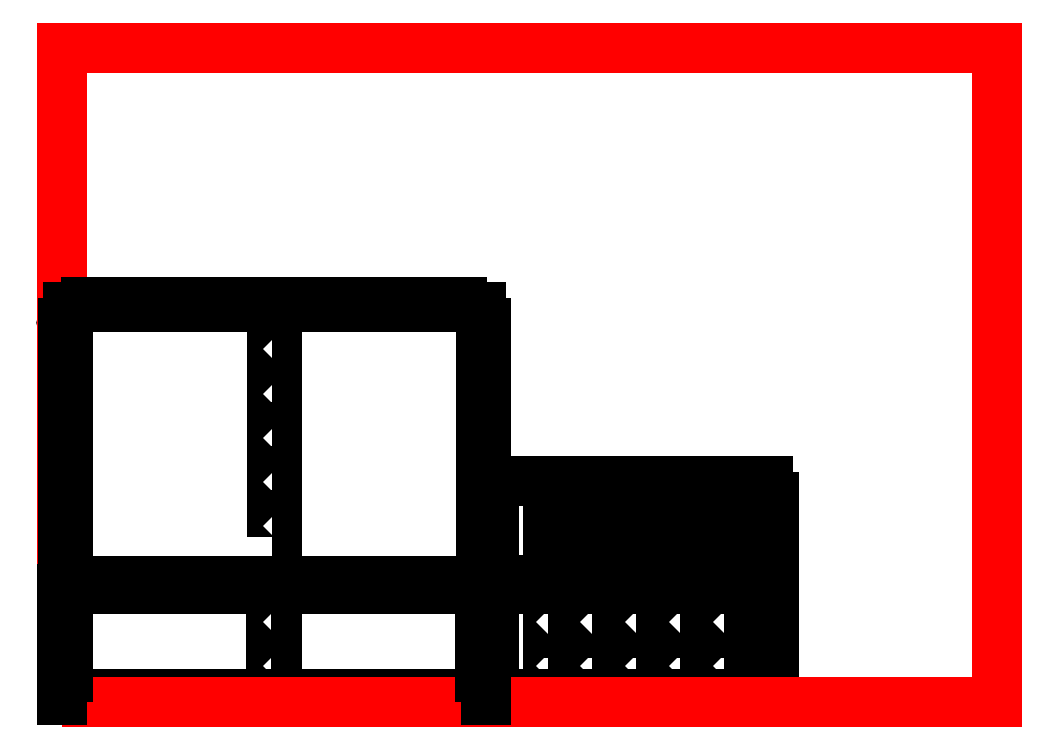
<metadata>
{"format":"dxf","ext":"dxf","renderer":"ezdxf+matplotlib","layout":"modelspace","background":"white","min_lineweight":24,"dpi":150}
</metadata>
<code>
0
SECTION
2
ENTITIES
0
LINE
8
outside bottom
10
0
20
3
11
26
21
3
0
LINE
8
outside bottom
10
26
20
3
11
26
21
9
0
LINE
8
outside bottom
10
26
20
9
11
50
21
9
0
LINE
8
outside bottom
10
50
20
9
11
50
21
3
0
LINE
8
outside bottom
10
50
20
3
11
74
21
3
0
LINE
8
outside bottom
10
74
20
3
11
74
21
9
0
LINE
8
outside bottom
10
74
20
9
11
98
21
9
0
LINE
8
outside bottom
10
98
20
9
11
98
21
3
0
LINE
8
outside bottom
10
98
20
3
11
122
21
3
0
LINE
8
outside bottom
10
122
20
3
11
122
21
9
0
LINE
8
outside bottom
10
122
20
9
11
146
21
9
0
LINE
8
outside bottom
10
146
20
9
11
146
21
3
0
LINE
8
outside bottom
10
146
20
3
11
170
21
3
0
LINE
8
outside bottom
10
170
20
3
11
170
21
9
0
LINE
8
outside bottom
10
170
20
9
11
194
21
9
0
LINE
8
outside bottom
10
194
20
9
11
194
21
3
0
LINE
8
outside bottom
10
194
20
3
11
218
21
3
0
LINE
8
outside bottom
10
218
20
3
11
218
21
9
0
LINE
8
outside bottom
10
218
20
9
11
242
21
9
0
LINE
8
outside bottom
10
242
20
9
11
242
21
3
0
LINE
8
outside bottom
10
242
20
3
11
266
21
3
0
LINE
8
outside bottom
10
266
20
3
11
266
21
9
0
LINE
8
outside bottom
10
266
20
9
11
290
21
9
0
LINE
8
outside bottom
10
290
20
9
11
290
21
3
0
LINE
8
outside bottom
10
290
20
3
11
314
21
3
0
LINE
8
outside bottom
10
314
20
3
11
314
21
9
0
LINE
8
outside bottom
10
314
20
9
11
338
21
9
0
LINE
8
outside bottom
10
338
20
9
11
338
21
3
0
LINE
8
outside bottom
10
338
20
3
11
362
21
3
0
LINE
8
outside bottom
10
362
20
3
11
362
21
9
0
LINE
8
outside bottom
10
362
20
9
11
386
21
9
0
LINE
8
outside bottom
10
386
20
9
11
386
21
3
0
LINE
8
outside bottom
10
386
20
3
11
410
21
3
0
LINE
8
outside bottom
10
410
20
3
11
410
21
9
0
LINE
8
outside bottom
10
410
20
9
11
434
21
9
0
LINE
8
outside bottom
10
434
20
9
11
434
21
3
0
LINE
8
outside bottom
10
434
20
3
11
460
21
3
0
LINE
8
outside bottom
10
460
20
123
11
0
21
123
0
LINE
8
outside left
10
469
20
123
11
469
21
99
0
LINE
8
outside left
10
469
20
99
11
463
21
99
0
LINE
8
outside left
10
463
20
99
11
463
21
75
0
LINE
8
outside left
10
463
20
75
11
469
21
75
0
LINE
8
outside left
10
469
20
75
11
469
21
51
0
LINE
8
outside left
10
469
20
51
11
463
21
51
0
LINE
8
outside left
10
463
20
51
11
463
21
27
0
LINE
8
outside left
10
463
20
27
11
469
21
27
0
LINE
8
outside left
10
469
20
27
11
469
21
3
0
LINE
8
outside left
10
469
20
3
11
486
21
3
0
LINE
8
outside left
10
486
20
3
11
486
21
9
0
LINE
8
outside left
10
486
20
9
11
510
21
9
0
LINE
8
outside left
10
510
20
9
11
510
21
3
0
LINE
8
outside left
10
510
20
3
11
534
21
3
0
LINE
8
outside left
10
534
20
3
11
534
21
9
0
LINE
8
outside left
10
534
20
9
11
558
21
9
0
LINE
8
outside left
10
558
20
9
11
558
21
3
0
LINE
8
outside left
10
558
20
3
11
582
21
3
0
LINE
8
outside left
10
582
20
3
11
582
21
9
0
LINE
8
outside left
10
582
20
9
11
606
21
9
0
LINE
8
outside left
10
606
20
9
11
606
21
3
0
LINE
8
outside left
10
606
20
3
11
630
21
3
0
LINE
8
outside left
10
630
20
3
11
630
21
9
0
LINE
8
outside left
10
630
20
9
11
654
21
9
0
LINE
8
outside left
10
654
20
9
11
654
21
3
0
LINE
8
outside left
10
654
20
3
11
678
21
3
0
LINE
8
outside left
10
678
20
3
11
678
21
9
0
LINE
8
outside left
10
678
20
9
11
702
21
9
0
LINE
8
outside left
10
702
20
9
11
702
21
3
0
LINE
8
outside left
10
702
20
3
11
726
21
3
0
LINE
8
outside left
10
726
20
3
11
726
21
9
0
LINE
8
outside left
10
726
20
9
11
750
21
9
0
LINE
8
outside left
10
750
20
9
11
750
21
3
0
LINE
8
outside left
10
750
20
3
11
767
21
3
0
LINE
8
outside left
10
767
20
3
11
767
21
27
0
LINE
8
outside left
10
767
20
27
11
773
21
27
0
LINE
8
outside left
10
773
20
27
11
773
21
51
0
LINE
8
outside left
10
773
20
51
11
767
21
51
0
LINE
8
outside left
10
767
20
51
11
767
21
75
0
LINE
8
outside left
10
767
20
75
11
773
21
75
0
LINE
8
outside left
10
773
20
75
11
773
21
99
0
LINE
8
outside left
10
773
20
99
11
767
21
99
0
LINE
8
outside left
10
767
20
99
11
767
21
123
0
LINE
8
outside left
10
767
20
123
11
469
21
123
0
LWPOLYLINE
8
outside bottom
90
    4
70
    1
43
0
10
227
20
75
10
233
20
75
10
233
20
99
10
227
20
99
0
LWPOLYLINE
8
outside bottom
90
    4
70
    1
43
0
10
227
20
27
10
233
20
27
10
233
20
51
10
227
20
51
0
LWPOLYLINE
8
outside left
90
    4
70
    1
43
0
10
671
20
51
10
674
20
51
10
674
20
27
10
671
20
27
0
LWPOLYLINE
8
outside left
90
    4
70
    1
43
0
10
671
20
99
10
674
20
99
10
674
20
75
10
671
20
75
0
LWPOLYLINE
8
outside left
90
    4
70
    1
43
0
10
575
20
51
10
578
20
51
10
578
20
27
10
575
20
27
0
LWPOLYLINE
8
outside left
90
    4
70
    1
43
0
10
575
20
99
10
578
20
99
10
578
20
75
10
575
20
75
0
LWPOLYLINE
8
outside left
90
    4
70
    1
43
0
10
527
20
99
10
530
20
99
10
530
20
75
10
527
20
75
0
LWPOLYLINE
8
outside left
90
    4
70
    1
43
0
10
527
20
51
10
530
20
51
10
530
20
27
10
527
20
27
0
LWPOLYLINE
8
outside left
90
    4
70
    1
43
0
10
719
20
99
10
722
20
99
10
722
20
75
10
719
20
75
0
LWPOLYLINE
8
outside left
90
    4
70
    1
43
0
10
719
20
51
10
722
20
51
10
722
20
27
10
719
20
27
0
LWPOLYLINE
8
outside left
90
    4
70
    1
43
0
10
623
20
99
10
626
20
99
10
626
20
75
10
623
20
75
0
LWPOLYLINE
8
outside left
90
    4
70
    1
43
0
10
623
20
51
10
626
20
51
10
626
20
27
10
623
20
27
0
LINE
8
inside divider
10
463
20
222.7
11
463
21
198.7
0
LINE
8
inside divider
10
469
20
198.7
11
469
21
174.7
0
LINE
8
inside divider
10
463
20
174.7
11
463
21
150.7
0
LINE
8
inside divider
10
486
20
132.7
11
510
21
132.7
0
LINE
8
inside divider
10
510
20
132.7
11
510
21
126.7
0
LINE
8
inside divider
10
510
20
126.7
11
534
21
126.7
0
LINE
8
inside divider
10
534
20
126.7
11
534
21
132.7
0
LINE
8
inside divider
10
534
20
132.7
11
558
21
132.7
0
LINE
8
inside divider
10
558
20
132.7
11
558
21
126.7
0
LINE
8
inside divider
10
558
20
126.7
11
582
21
126.7
0
LINE
8
inside divider
10
582
20
126.7
11
582
21
132.7
0
LINE
8
inside divider
10
582
20
132.7
11
606
21
132.7
0
LINE
8
inside divider
10
606
20
132.7
11
606
21
126.7
0
LINE
8
inside divider
10
606
20
126.7
11
630
21
126.7
0
LINE
8
inside divider
10
630
20
126.7
11
630
21
132.7
0
LINE
8
inside divider
10
630
20
132.7
11
654
21
132.7
0
LINE
8
inside divider
10
654
20
132.7
11
654
21
126.7
0
LINE
8
inside divider
10
654
20
126.7
11
678
21
126.7
0
LINE
8
inside divider
10
678
20
126.7
11
678
21
132.7
0
LINE
8
inside divider
10
678
20
132.7
11
702
21
132.7
0
LINE
8
inside divider
10
702
20
132.7
11
702
21
126.7
0
LINE
8
inside divider
10
702
20
126.7
11
726
21
126.7
0
LINE
8
inside divider
10
726
20
126.7
11
726
21
132.7
0
LINE
8
inside divider
10
726
20
132.7
11
750
21
132.7
0
LINE
8
inside divider
10
767
20
150.7
11
773
21
150.7
0
LINE
8
inside divider
10
773
20
150.7
11
773
21
174.7
0
LINE
8
inside divider
10
773
20
174.7
11
767
21
174.7
0
LINE
8
inside divider
10
767
20
174.7
11
767
21
198.7
0
LINE
8
inside divider
10
767
20
198.7
11
773
21
198.7
0
LINE
8
inside divider
10
773
20
198.7
11
773
21
222.7
0
LINE
8
inside divider
10
773
20
222.7
11
767
21
222.7
0
LINE
8
inside divider
10
463
20
150.7
11
469
21
150.7
0
LINE
8
inside divider
10
469
20
174.7
11
463
21
174.7
0
LINE
8
inside divider
10
463
20
198.7
11
469
21
198.7
0
LINE
8
inside divider
10
469
20
222.7
11
463
21
222.7
0
LINE
8
inside divider
10
469
20
240.7
11
469
21
222.7
0
LINE
8
inside divider
10
767
20
222.7
11
767
21
240.7
0
LINE
8
inside divider
10
469
20
132.7
11
486
21
132.7
0
LINE
8
inside divider
10
750
20
132.7
11
767
21
132.7
0
LINE
8
inside divider
10
469
20
150.7
11
469
21
132.7
0
LINE
8
inside divider
10
767
20
132.7
11
767
21
150.7
0
LINE
8
inside divider
10
482
20
240.7
11
527
21
240.7
0
LINE
8
inside divider
10
527
20
240.7
11
527
21
186.7
0
LINE
8
inside divider
10
527
20
186.7
11
530
21
186.7
0
LINE
8
inside divider
10
530
20
186.7
11
530
21
240.7
0
LINE
8
inside divider
10
530
20
240.7
11
575
21
240.7
0
LINE
8
inside divider
10
575
20
240.7
11
575
21
186.7
0
LINE
8
inside divider
10
575
20
186.7
11
578
21
186.7
0
LINE
8
inside divider
10
578
20
186.7
11
578
21
240.7
0
LINE
8
inside divider
10
671
20
240.7
11
671
21
186.7
0
LINE
8
inside divider
10
671
20
186.7
11
674
21
186.7
0
LINE
8
inside divider
10
674
20
186.7
11
674
21
240.7
0
LINE
8
inside divider
10
482
20
240.7
11
469
21
240.7
0
LINE
8
inside divider
10
623
20
240.7
11
623
21
186.7
0
LINE
8
inside divider
10
623
20
186.7
11
626
21
186.7
0
LINE
8
inside divider
10
626
20
186.7
11
626
21
240.7
0
LINE
8
inside divider
10
719
20
240.7
11
719
21
186.7
0
LINE
8
inside divider
10
719
20
186.7
11
722
21
186.7
0
LINE
8
inside divider
10
722
20
186.7
11
722
21
240.7
0
LINE
8
inside divider
10
578
20
240.7
11
623
21
240.7
0
LINE
8
inside divider
10
626
20
240.7
11
671
21
240.7
0
LINE
8
inside divider
10
674
20
240.7
11
719
21
240.7
0
LINE
8
inside divider
10
722
20
240.7
11
767
21
240.7
0
POINT
8
inside divider
10
0.3269
20
412.3
0
LWPOLYLINE
8
outside back
90
    4
70
    1
43
0
10
227.3
20
275.3
10
233.3
20
275.3
10
233.3
20
299.3
10
227.3
20
299.3
0
LWPOLYLINE
8
outside back
90
    4
70
    1
43
0
10
227.3
20
227.3
10
233.3
20
227.3
10
233.3
20
251.3
10
227.3
20
251.3
0
LWPOLYLINE
8
outside back
90
    4
70
    1
43
0
10
227.3
20
179.3
10
233.3
20
179.3
10
233.3
20
203.3
10
227.3
20
203.3
0
LWPOLYLINE
8
outside back
90
    4
70
    1
43
0
10
227.3
20
371.3
10
233.3
20
371.3
10
233.3
20
395.3
10
227.3
20
395.3
0
LWPOLYLINE
8
outside back
90
    4
70
    1
43
0
10
227.3
20
323.3
10
233.3
20
323.3
10
233.3
20
347.3
10
227.3
20
347.3
0
LWPOLYLINE
8
dim bounding box
90
    4
70
    1
43
0
10
0
20
0
10
1015
20
0
10
1015
20
711
10
0
20
711
0
LINE
8
outside back
10
50.58
20
125.3
11
50.58
21
131.3
0
LINE
8
outside back
10
98.58
20
125.3
11
98.58
21
131.3
0
LINE
8
outside back
10
146.6
20
125.3
11
146.6
21
131.3
0
LINE
8
outside back
10
194.6
20
125.3
11
194.6
21
131.3
0
LINE
8
outside back
10
242.6
20
125.3
11
242.6
21
131.3
0
LINE
8
outside back
10
290.6
20
125.3
11
290.6
21
131.3
0
LINE
8
outside back
10
338.6
20
125.3
11
338.6
21
131.3
0
LINE
8
outside back
10
386.6
20
125.3
11
386.6
21
131.3
0
LINE
8
outside back
10
434.6
20
125.3
11
434.6
21
131.3
0
LINE
8
outside back
10
434.6
20
429.3
11
434.6
21
435.3
0
LINE
8
outside back
10
386.6
20
429.3
11
386.6
21
435.3
0
LINE
8
outside back
10
338.6
20
429.3
11
338.6
21
435.3
0
LINE
8
outside back
10
290.6
20
429.3
11
290.6
21
435.3
0
LINE
8
outside back
10
242.6
20
429.3
11
242.6
21
435.3
0
LINE
8
outside back
10
194.6
20
429.3
11
194.6
21
435.3
0
LINE
8
outside back
10
146.6
20
429.3
11
146.6
21
435.3
0
LINE
8
outside back
10
98.58
20
429.3
11
98.58
21
435.3
0
LINE
8
outside back
10
50.58
20
429.3
11
50.58
21
435.3
0
LINE
8
outside back
10
50.58
20
435.3
11
26.58
21
435.3
0
LINE
8
outside back
10
26.08
20
131.3
11
26.08
21
125.3
0
LINE
8
outside back
10
74.08
20
131.3
11
74.08
21
125.3
0
LINE
8
outside back
10
122.1
20
131.3
11
122.1
21
125.3
0
LINE
8
outside back
10
170.1
20
131.3
11
170.1
21
125.3
0
LINE
8
outside back
10
218.1
20
131.3
11
218.1
21
125.3
0
LINE
8
outside back
10
266.1
20
131.3
11
266.1
21
125.3
0
LINE
8
outside back
10
314.1
20
131.3
11
314.1
21
125.3
0
LINE
8
outside back
10
362.1
20
131.3
11
362.1
21
125.3
0
LINE
8
outside back
10
410.1
20
131.3
11
410.1
21
125.3
0
LINE
8
outside back
10
410.1
20
435.3
11
410.1
21
429.3
0
LINE
8
outside back
10
362.1
20
435.3
11
362.1
21
429.3
0
LINE
8
outside back
10
314.1
20
435.3
11
314.1
21
429.3
0
LINE
8
outside back
10
266.1
20
435.3
11
266.1
21
429.3
0
LINE
8
outside back
10
218.1
20
435.3
11
218.1
21
429.3
0
LINE
8
outside back
10
170.1
20
435.3
11
170.1
21
429.3
0
LINE
8
outside back
10
122.1
20
435.3
11
122.1
21
429.3
0
LINE
8
outside back
10
74.08
20
435.3
11
74.08
21
429.3
0
LINE
8
outside back
10
26.08
20
435.3
11
26.08
21
429.3
0
LINE
8
outside back
10
26.08
20
429.3
11
6.327
21
429.3
0
LINE
8
outside back
10
74.08
20
429.3
11
50.58
21
429.3
0
LINE
8
outside back
10
98.58
20
435.3
11
74.08
21
435.3
0
LINE
8
outside back
10
122.1
20
429.3
11
98.58
21
429.3
0
LINE
8
outside back
10
146.6
20
435.3
11
122.1
21
435.3
0
LINE
8
outside back
10
170.1
20
429.3
11
146.6
21
429.3
0
LINE
8
outside back
10
194.6
20
435.3
11
170.1
21
435.3
0
LINE
8
outside back
10
218.1
20
429.3
11
194.6
21
429.3
0
LINE
8
outside back
10
242.6
20
435.3
11
218.1
21
435.3
0
LINE
8
outside back
10
266.1
20
429.3
11
242.6
21
429.3
0
LINE
8
outside back
10
290.6
20
435.3
11
266.1
21
435.3
0
LINE
8
outside back
10
314.1
20
429.3
11
290.6
21
429.3
0
LINE
8
outside back
10
338.6
20
435.3
11
314.1
21
435.3
0
LINE
8
outside back
10
362.1
20
429.3
11
338.6
21
429.3
0
LINE
8
outside back
10
386.6
20
435.3
11
362.1
21
435.3
0
LINE
8
outside back
10
410.1
20
429.3
11
386.6
21
429.3
0
LINE
8
outside back
10
434.6
20
435.3
11
410.1
21
435.3
0
LINE
8
outside back
10
454.3
20
429.3
11
434.6
21
429.3
0
LINE
8
outside back
10
6.327
20
131.3
11
26.08
21
131.3
0
LINE
8
outside back
10
26.08
20
125.3
11
50.58
21
125.3
0
LINE
8
outside back
10
50.58
20
131.3
11
74.08
21
131.3
0
LINE
8
outside back
10
74.08
20
125.3
11
98.58
21
125.3
0
LINE
8
outside back
10
98.58
20
131.3
11
122.1
21
131.3
0
LINE
8
outside back
10
122.1
20
125.3
11
146.6
21
125.3
0
LINE
8
outside back
10
146.6
20
131.3
11
170.1
21
131.3
0
LINE
8
outside back
10
170.1
20
125.3
11
194.6
21
125.3
0
LINE
8
outside back
10
194.6
20
131.3
11
218.1
21
131.3
0
LINE
8
outside back
10
218.1
20
125.3
11
242.6
21
125.3
0
LINE
8
outside back
10
242.6
20
131.3
11
266.1
21
131.3
0
LINE
8
outside back
10
266.1
20
125.3
11
290.6
21
125.3
0
LINE
8
outside back
10
290.6
20
131.3
11
314.1
21
131.3
0
LINE
8
outside back
10
314.1
20
125.3
11
338.6
21
125.3
0
LINE
8
outside back
10
338.6
20
131.3
11
362.1
21
131.3
0
LINE
8
outside back
10
362.1
20
125.3
11
386.6
21
125.3
0
LINE
8
outside back
10
386.6
20
131.3
11
410.1
21
131.3
0
LINE
8
outside back
10
410.1
20
125.3
11
434.6
21
125.3
0
LINE
8
outside back
10
434.6
20
131.3
11
454.3
21
131.3
0
LINE
8
outside back
10
0.3269
20
388
11
6.327
21
388
0
LINE
8
outside back
10
0.3269
20
340
11
6.327
21
340
0
LINE
8
outside back
10
0.3269
20
292
11
6.327
21
292
0
LINE
8
outside back
10
0.3269
20
244
11
6.327
21
244
0
LINE
8
outside back
10
0.3269
20
196
11
6.327
21
196
0
LINE
8
outside back
10
0.3269
20
148
11
6.327
21
148
0
LINE
8
outside back
10
454.3
20
148
11
460.3
21
148
0
LINE
8
outside back
10
454.3
20
196
11
460.3
21
196
0
LINE
8
outside back
10
454.3
20
244
11
460.3
21
244
0
LINE
8
outside back
10
454.3
20
292
11
460.3
21
292
0
LINE
8
outside back
10
454.3
20
340
11
460.3
21
340
0
LINE
8
outside back
10
454.3
20
388
11
460.3
21
388
0
LINE
8
outside back
10
6.327
20
412.5
11
0.3269
21
412.5
0
LINE
8
outside back
10
6.327
20
364.5
11
0.3269
21
364.5
0
LINE
8
outside back
10
6.327
20
316.5
11
0.3269
21
316.5
0
LINE
8
outside back
10
6.327
20
268.5
11
0.3269
21
268.5
0
LINE
8
outside back
10
6.327
20
220.5
11
0.3269
21
220.5
0
LINE
8
outside back
10
6.327
20
172.5
11
0.3269
21
172.5
0
LINE
8
outside back
10
460.3
20
172.5
11
454.3
21
172.5
0
LINE
8
outside back
10
460.3
20
220.5
11
454.3
21
220.5
0
LINE
8
outside back
10
460.3
20
268.5
11
454.3
21
268.5
0
LINE
8
outside back
10
460.3
20
316.5
11
454.3
21
316.5
0
LINE
8
outside back
10
460.3
20
364.5
11
454.3
21
364.5
0
LINE
8
outside back
10
460.3
20
412.5
11
454.3
21
412.5
0
LINE
8
outside back
10
6.327
20
148
11
6.327
21
131.3
0
LINE
8
outside back
10
0.3269
20
172.5
11
0.3269
21
148
0
LINE
8
outside back
10
6.327
20
196
11
6.327
21
172.5
0
LINE
8
outside back
10
0.3269
20
220.5
11
0.3269
21
196
0
LINE
8
outside back
10
6.327
20
244
11
6.327
21
220.5
0
LINE
8
outside back
10
0.3269
20
268.5
11
0.3269
21
244
0
LINE
8
outside back
10
6.327
20
292
11
6.327
21
268.5
0
LINE
8
outside back
10
0.3269
20
316.5
11
0.3269
21
292
0
LINE
8
outside back
10
6.327
20
340
11
6.327
21
316.5
0
LINE
8
outside back
10
0.3269
20
364.5
11
0.3269
21
340
0
LINE
8
outside back
10
6.327
20
388
11
6.327
21
364.5
0
LINE
8
outside back
10
0.3269
20
412.5
11
0.3269
21
388
0
LINE
8
outside back
10
6.327
20
429.3
11
6.327
21
412.5
0
LINE
8
outside back
10
454.3
20
412.5
11
454.3
21
429.3
0
LINE
8
outside back
10
460.3
20
388
11
460.3
21
412.5
0
LINE
8
outside back
10
454.3
20
364.5
11
454.3
21
388
0
LINE
8
outside back
10
460.3
20
340
11
460.3
21
364.5
0
LINE
8
outside back
10
454.3
20
316.5
11
454.3
21
340
0
LINE
8
outside back
10
460.3
20
292
11
460.3
21
316.5
0
LINE
8
outside back
10
454.3
20
268.5
11
454.3
21
292
0
LINE
8
outside back
10
460.3
20
244
11
460.3
21
268.5
0
LINE
8
outside back
10
454.3
20
220.5
11
454.3
21
244
0
LINE
8
outside back
10
460.3
20
196
11
460.3
21
220.5
0
LINE
8
outside back
10
454.3
20
172.5
11
454.3
21
196
0
LINE
8
outside back
10
460.3
20
148
11
460.3
21
172.5
0
LINE
8
outside back
10
454.3
20
131.3
11
454.3
21
148
0
LINE
8
outside bottom
10
0
20
122.8
11
0
21
98.75
0
LINE
8
outside bottom
10
0
20
98.75
11
6
21
98.75
0
LINE
8
outside bottom
10
0
20
50.75
11
6
21
50.75
0
LINE
8
outside bottom
10
454
20
50.75
11
460
21
50.75
0
LINE
8
outside bottom
10
454
20
98.75
11
460
21
98.75
0
LINE
8
outside bottom
10
460
20
98.75
11
460
21
122.8
0
LINE
8
outside bottom
10
6
20
75.25
11
0
21
75.25
0
LINE
8
outside bottom
10
6
20
27.25
11
0
21
27.25
0
LINE
8
outside bottom
10
460
20
27.25
11
454
21
27.25
0
LINE
8
outside bottom
10
460
20
75.25
11
454
21
75.25
0
LINE
8
outside bottom
10
6
20
98.75
11
6
21
75.25
0
LINE
8
outside bottom
10
0
20
75.25
11
0
21
50.75
0
LINE
8
outside bottom
10
6
20
50.75
11
6
21
27.25
0
LINE
8
outside bottom
10
0
20
27.25
11
0
21
3
0
LINE
8
outside bottom
10
460
20
3
11
460
21
27.25
0
LINE
8
outside bottom
10
454
20
27.25
11
454
21
50.75
0
LINE
8
outside bottom
10
460
20
50.75
11
460
21
75.25
0
LINE
8
outside bottom
10
454
20
75.25
11
454
21
98.75
0
ENDSEC
0
EOF

</code>
